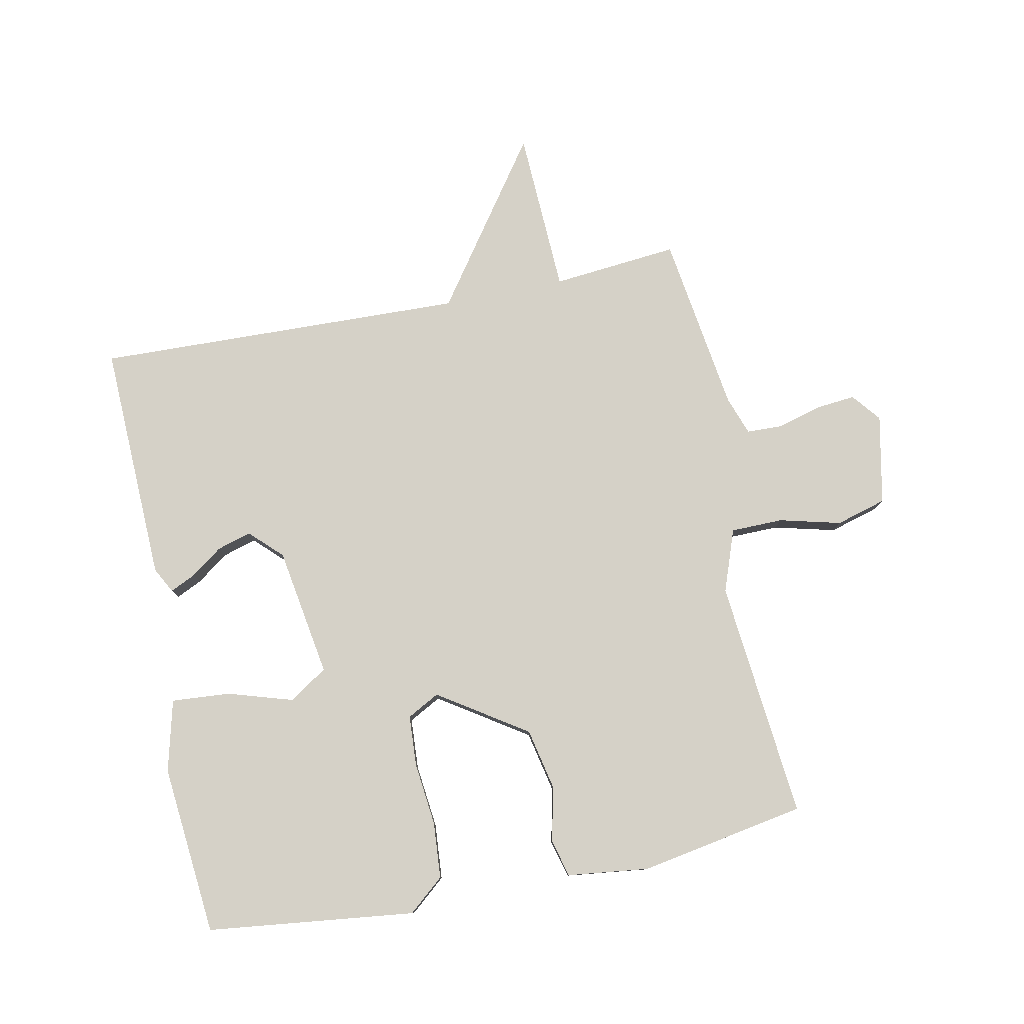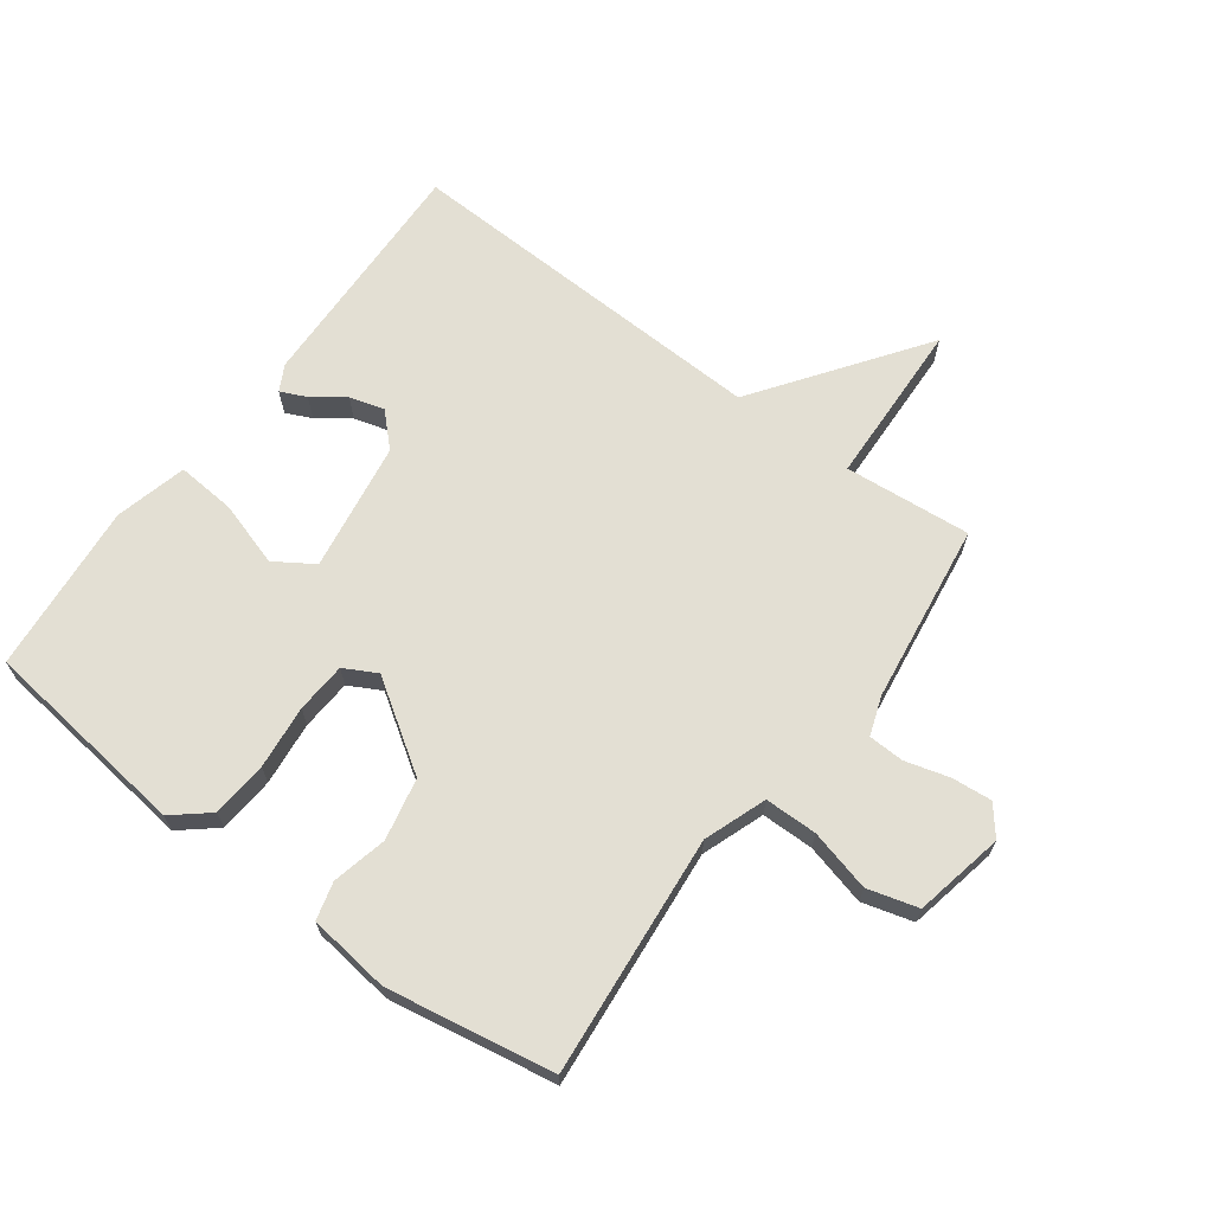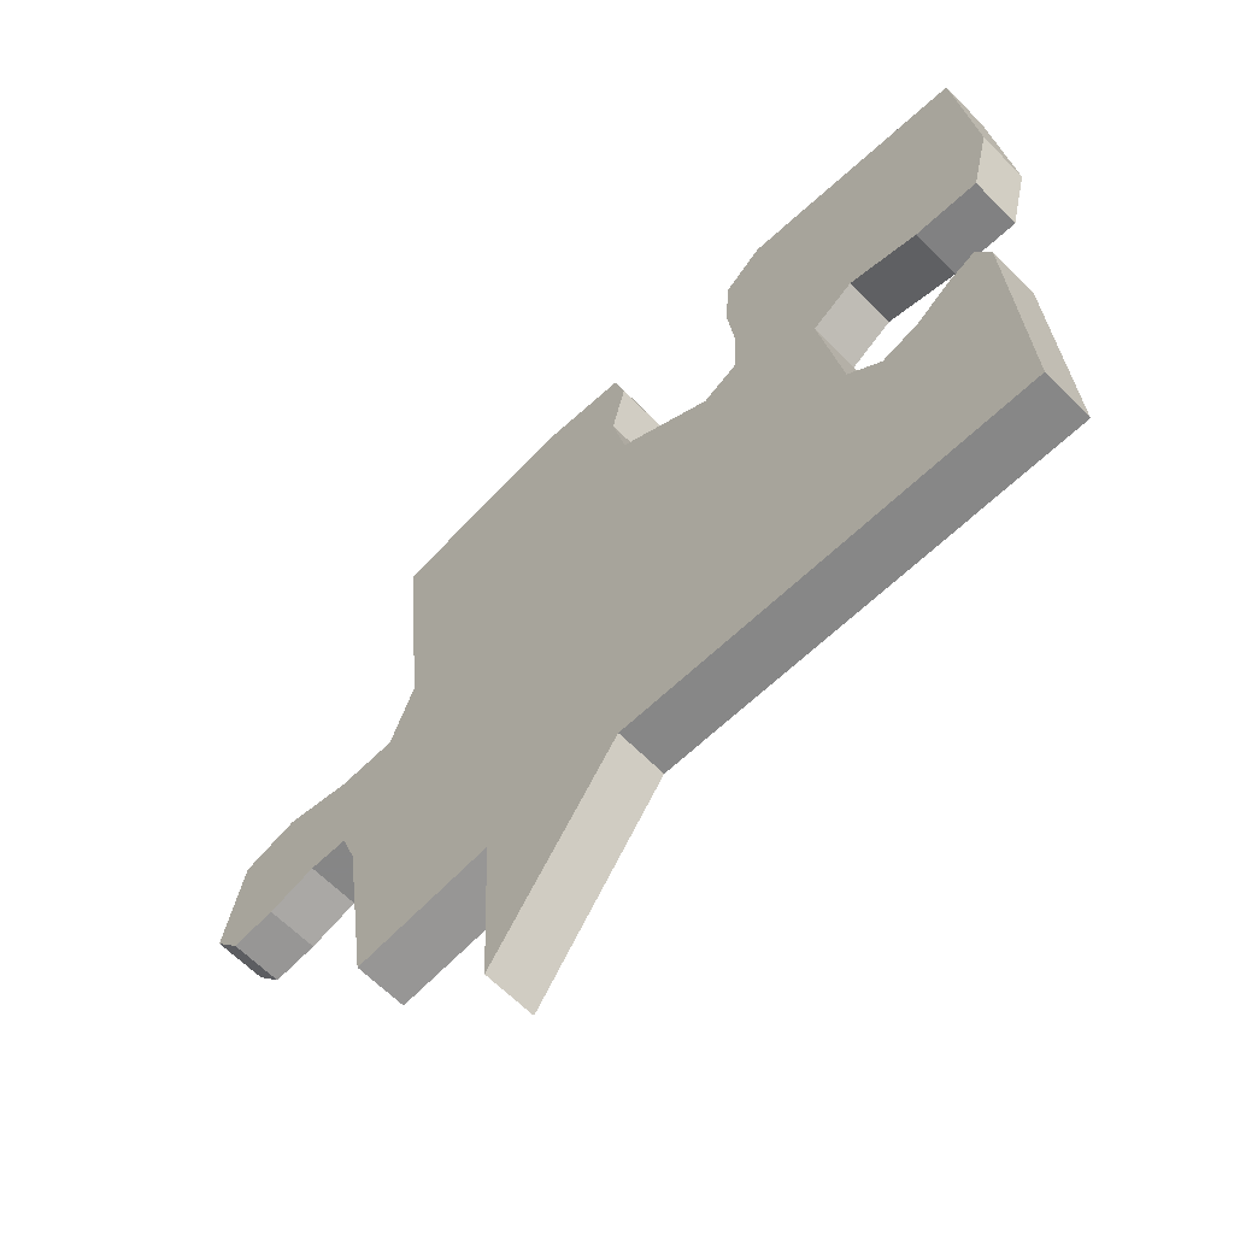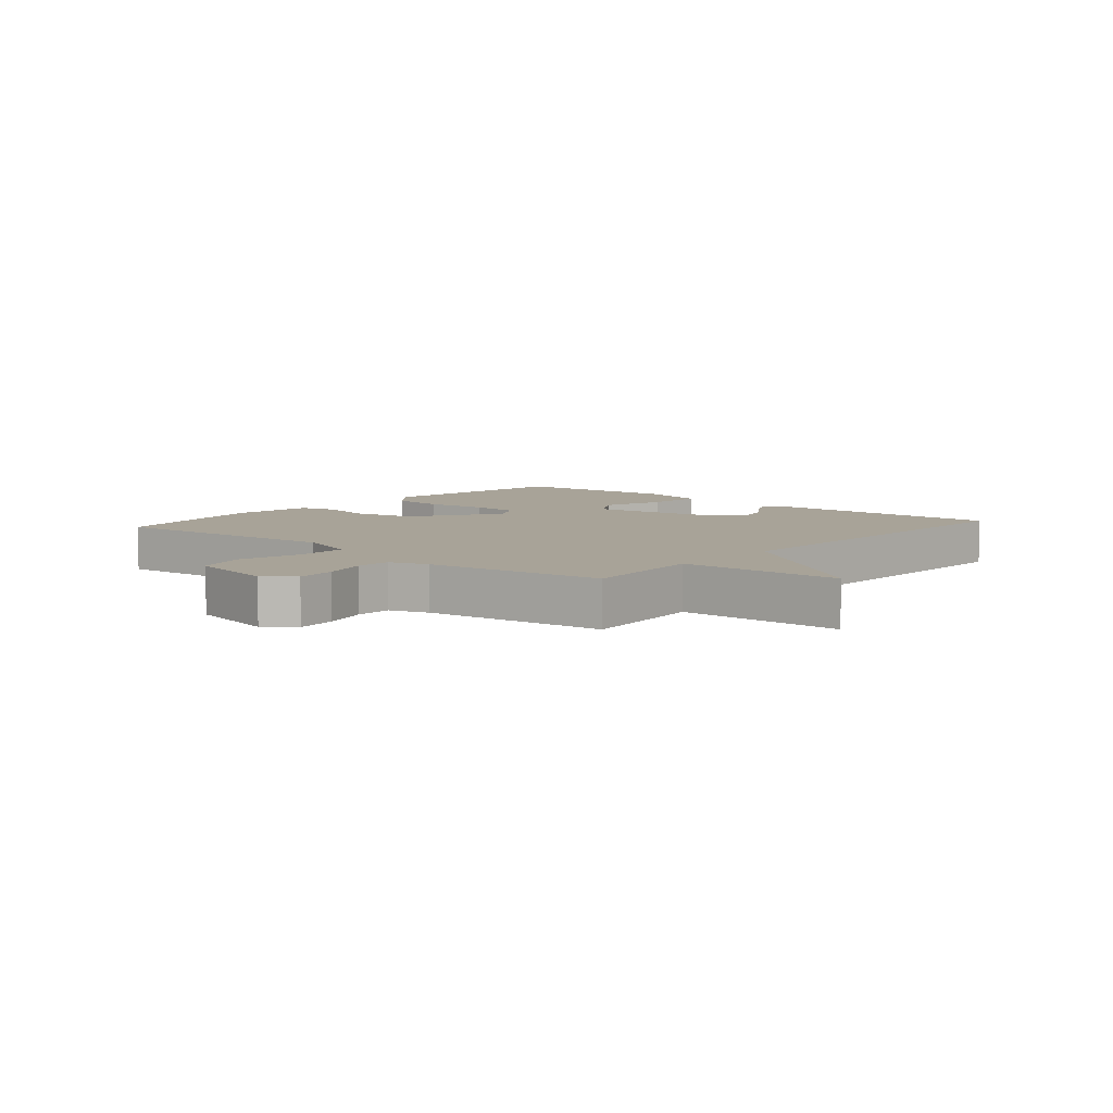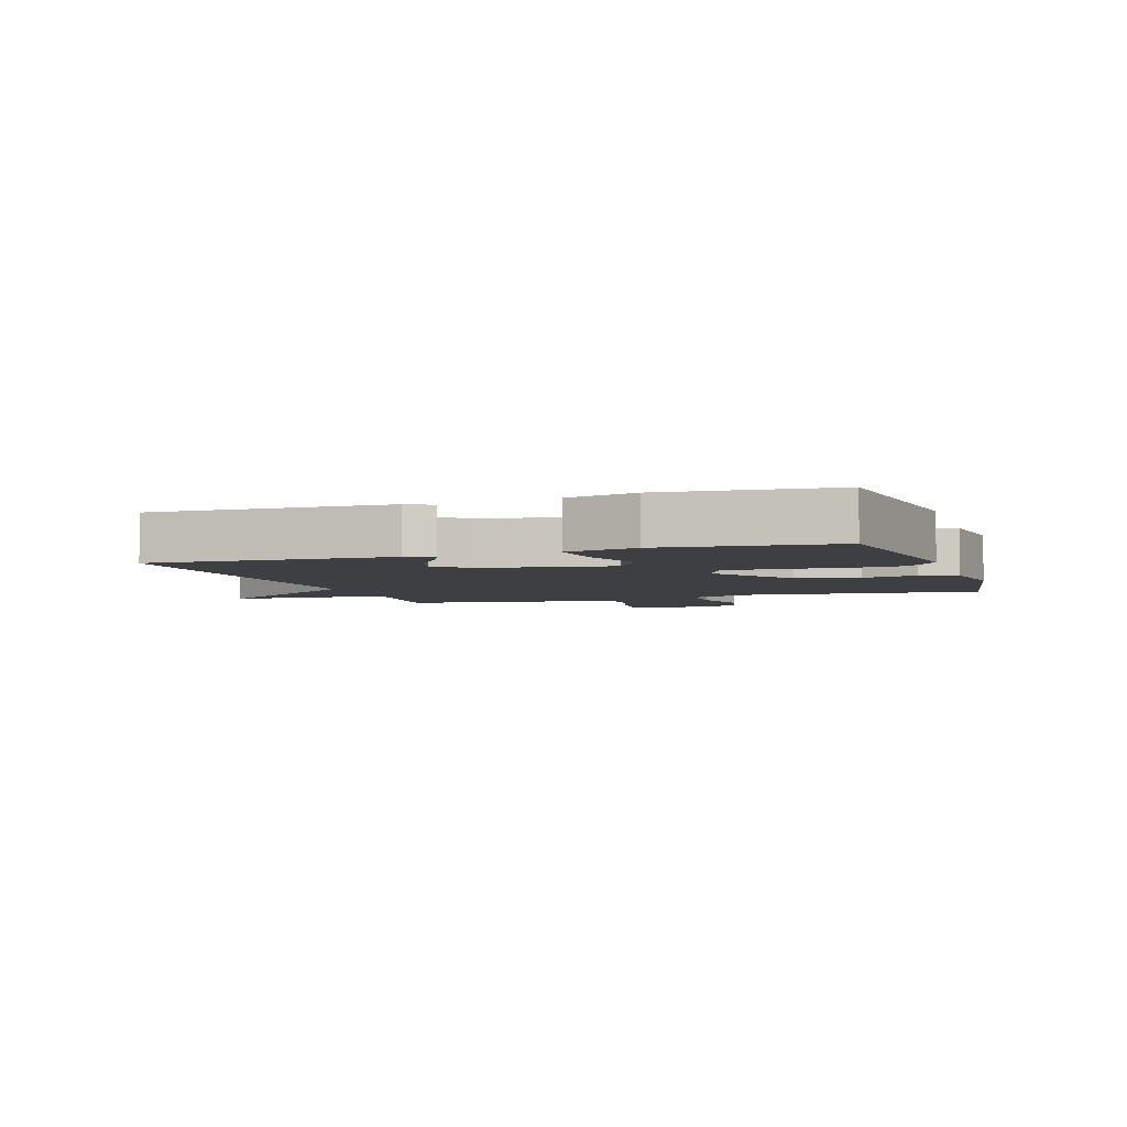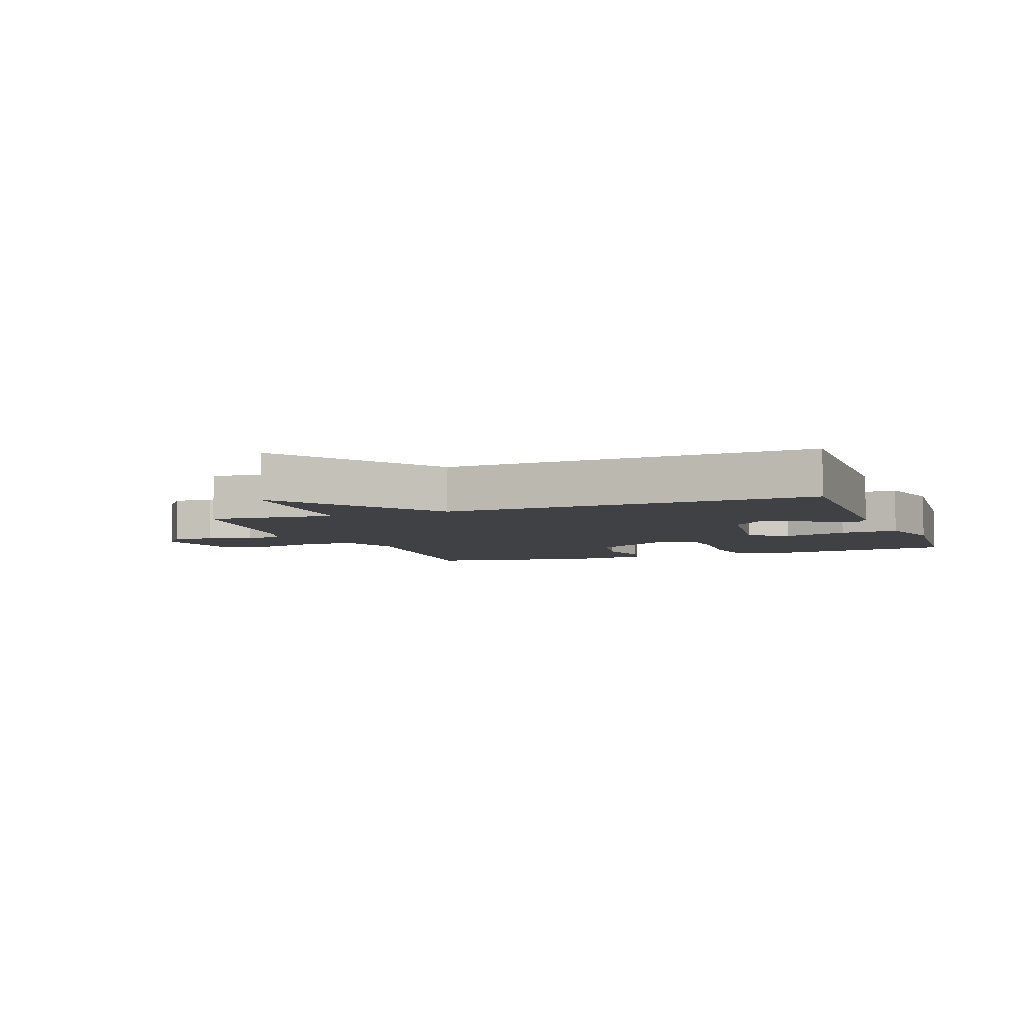
<metadata>
{"format":"obj","ext":"obj","renderer":"f3d","projection":"perspective","resolution":1024,"background":"white","views":[{"elev":79.3,"azim":-11.5,"up":"+Y"},{"elev":67.1,"azim":36.7,"up":"+Y"},{"elev":-63.8,"azim":-135.4,"up":"+Z"},{"elev":6.9,"azim":131.0,"up":"+Y"},{"elev":-4.3,"azim":-71.3,"up":"+Y"},{"elev":-5.5,"azim":-159.3,"up":"+Y"}]}
</metadata>
<code>
v 0.5 0.07 -0.5
v 0.297 0.07 -0.481
v 0.286 0.07 -0.745
v 0.097 0.07 -0.481
v -0.5 0.07 -0.5
v -0.488 0.07 -0.115
v -0.466 0.07 -0.074
v -0.425 0.07 -0.093
v -0.374 0.07 -0.13
v -0.319 0.07 -0.146
v -0.269 0.07 -0.097
v -0.236 0.07 0.111
v -0.298 0.07 0.151
v -0.402 0.07 0.119
v -0.496 0.07 0.112
v -0.525 0.07 0.227
v -0.5 0.07 0.5
v -0.166 0.07 0.54
v -0.109 0.07 0.492
v -0.102 0.07 0.402
v -0.113 0.07 0.3
v -0.108 0.07 0.219
v -0.056 0.07 0.191
v 0.085 0.07 0.284
v 0.106 0.07 0.383
v 0.086 0.07 0.471
v 0.102 0.07 0.531
v 0.233 0.07 0.547
v 0.5 0.07 0.5
v 0.463 0.07 0.115
v 0.499 0.07 0.015
v 0.583 0.07 0.014
v 0.682 0.07 0.039
v 0.763 0.07 0.016
v 0.792 0.07 -0.128
v 0.755 0.07 -0.174
v 0.691 0.07 -0.168
v 0.62 0.07 -0.148
v 0.563 0.07 -0.15
v 0.541 0.07 -0.212
v 0.5 0 -0.5
v 0.297 0 -0.481
v 0.286 0 -0.745
v 0.097 0 -0.481
v -0.5 0 -0.5
v -0.488 0 -0.115
v -0.466 0 -0.074
v -0.425 0 -0.093
v -0.374 0 -0.13
v -0.319 0 -0.146
v -0.269 0 -0.097
v -0.236 0 0.111
v -0.298 0 0.151
v -0.402 0 0.119
v -0.496 0 0.112
v -0.525 0 0.227
v -0.5 0 0.5
v -0.166 0 0.54
v -0.109 0 0.492
v -0.102 0 0.402
v -0.113 0 0.3
v -0.108 0 0.219
v -0.056 0 0.191
v 0.085 0 0.284
v 0.106 0 0.383
v 0.086 0 0.471
v 0.102 0 0.531
v 0.233 0 0.547
v 0.5 0 0.5
v 0.463 0 0.115
v 0.499 0 0.015
v 0.583 0 0.014
v 0.682 0 0.039
v 0.763 0 0.016
v 0.792 0 -0.128
v 0.755 0 -0.174
v 0.691 0 -0.168
v 0.62 0 -0.148
v 0.563 0 -0.15
v 0.541 0 -0.212
f 36 37 38
f 35 36 38
f 34 35 38
f 33 34 38
f 32 33 38
f 31 32 38 39
f 28 29 30
f 27 28 30
f 26 27 30
f 25 26 30
f 24 25 30 31
f 31 39 40
f 24 31 40
f 23 24 40
f 19 20 21
f 18 19 21
f 17 18 21
f 16 17 21
f 15 16 21
f 14 15 21
f 13 14 21
f 12 13 21 22
f 40 1 2
f 23 40 2
f 22 23 2
f 12 22 2
f 11 12 2
f 7 8 9
f 6 7 9
f 5 6 9
f 4 5 9
f 2 3 4
f 10 11 2 4
f 4 9 10
f 78 77 76
f 78 76 75
f 78 75 74
f 78 74 73
f 78 73 72
f 79 78 72 71
f 70 69 68
f 70 68 67
f 70 67 66
f 70 66 65
f 71 70 65 64
f 80 79 71
f 80 71 64
f 80 64 63
f 61 60 59
f 61 59 58
f 61 58 57
f 61 57 56
f 61 56 55
f 61 55 54
f 61 54 53
f 62 61 53 52
f 42 41 80
f 42 80 63
f 42 63 62
f 42 62 52
f 42 52 51
f 49 48 47
f 49 47 46
f 49 46 45
f 49 45 44
f 44 43 42
f 44 42 51 50
f 50 49 44
f 1 41 42 2
f 2 42 43 3
f 3 43 44 4
f 4 44 45 5
f 5 45 46 6
f 6 46 47 7
f 7 47 48 8
f 8 48 49 9
f 9 49 50 10
f 10 50 51 11
f 11 51 52 12
f 12 52 53 13
f 13 53 54 14
f 14 54 55 15
f 15 55 56 16
f 16 56 57 17
f 17 57 58 18
f 18 58 59 19
f 19 59 60 20
f 20 60 61 21
f 21 61 62 22
f 22 62 63 23
f 23 63 64 24
f 24 64 65 25
f 25 65 66 26
f 26 66 67 27
f 27 67 68 28
f 28 68 69 29
f 29 69 70 30
f 30 70 71 31
f 31 71 72 32
f 32 72 73 33
f 33 73 74 34
f 34 74 75 35
f 35 75 76 36
f 36 76 77 37
f 37 77 78 38
f 38 78 79 39
f 39 79 80 40
f 40 80 41 1

</code>
